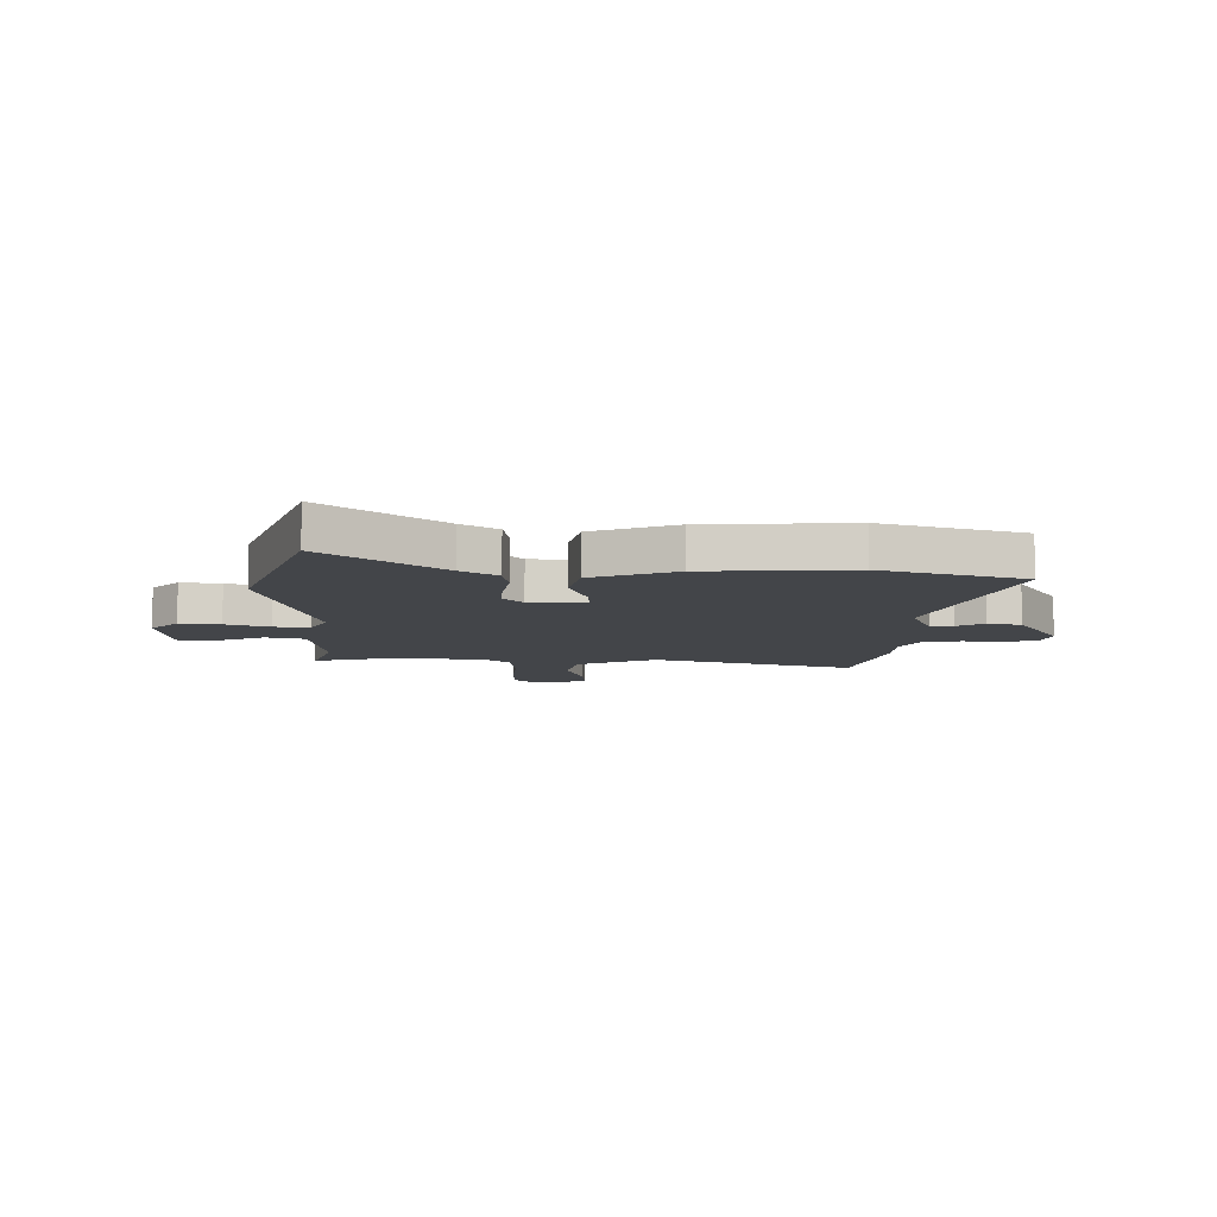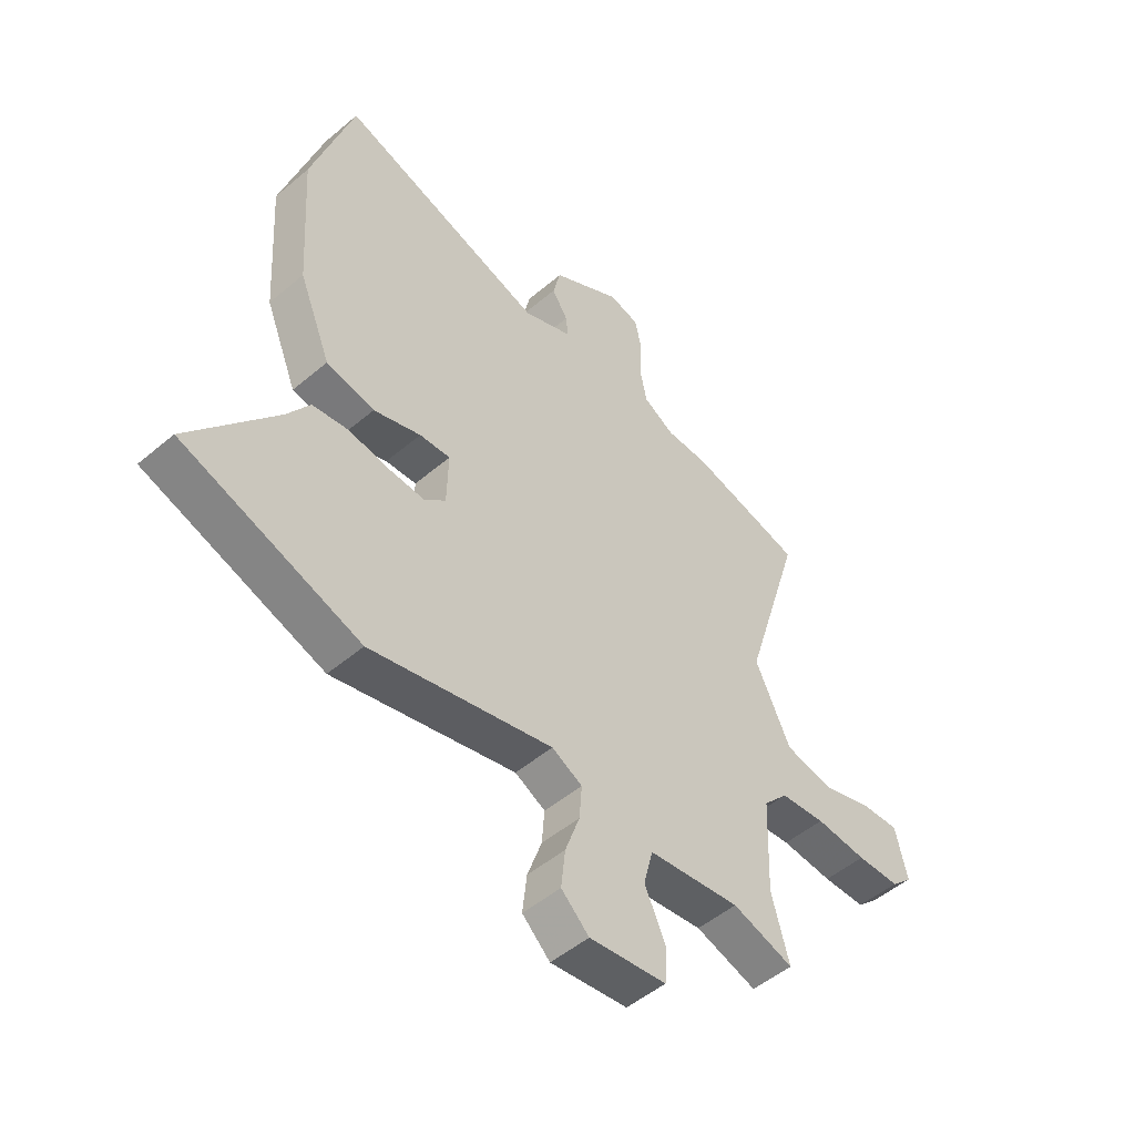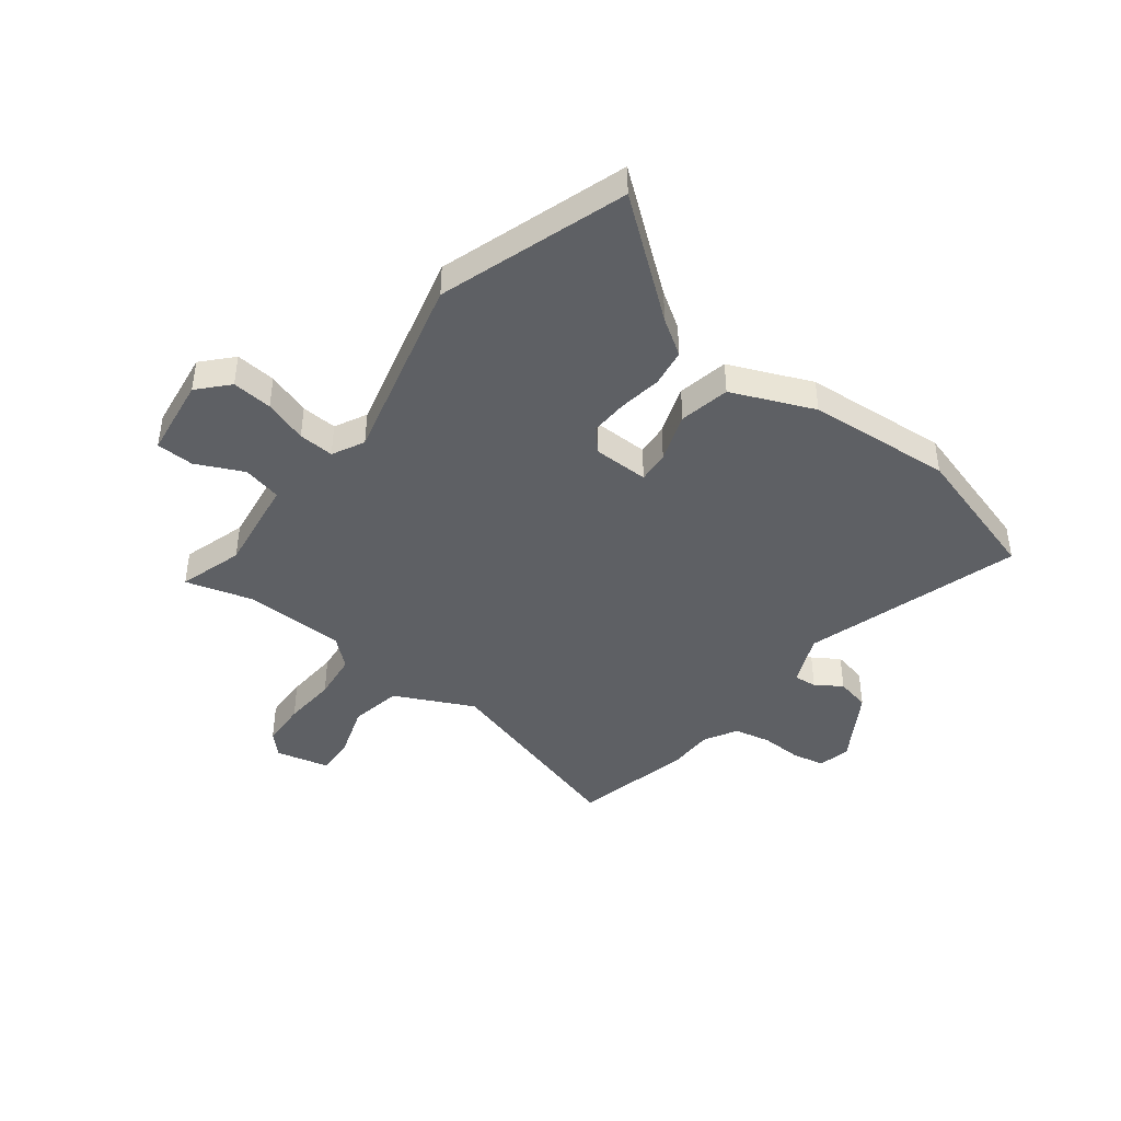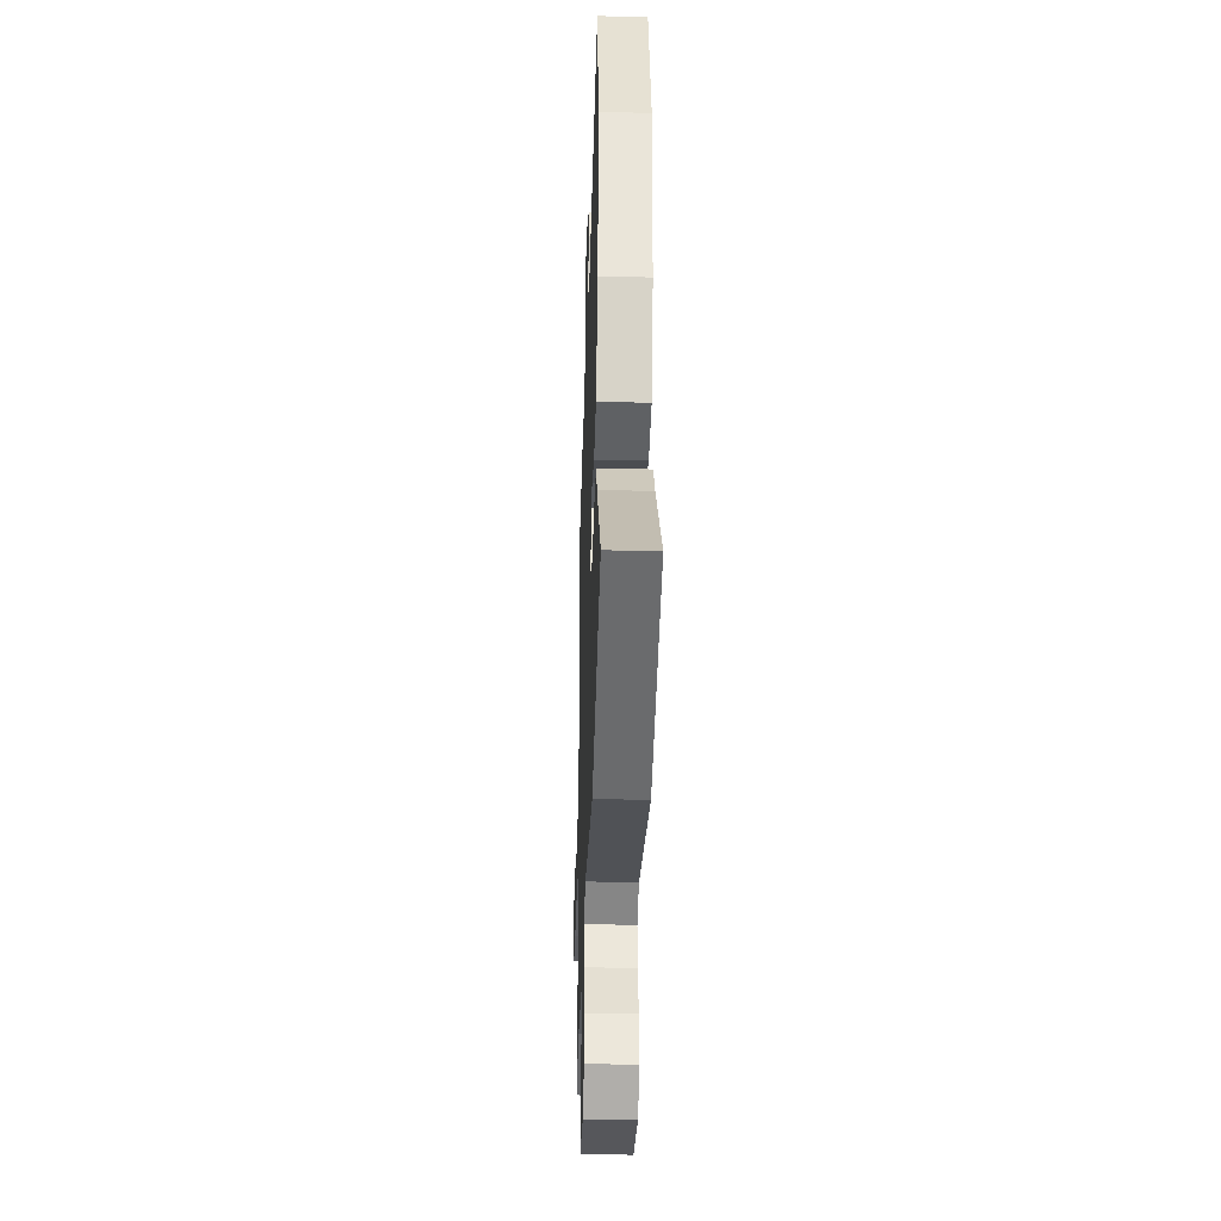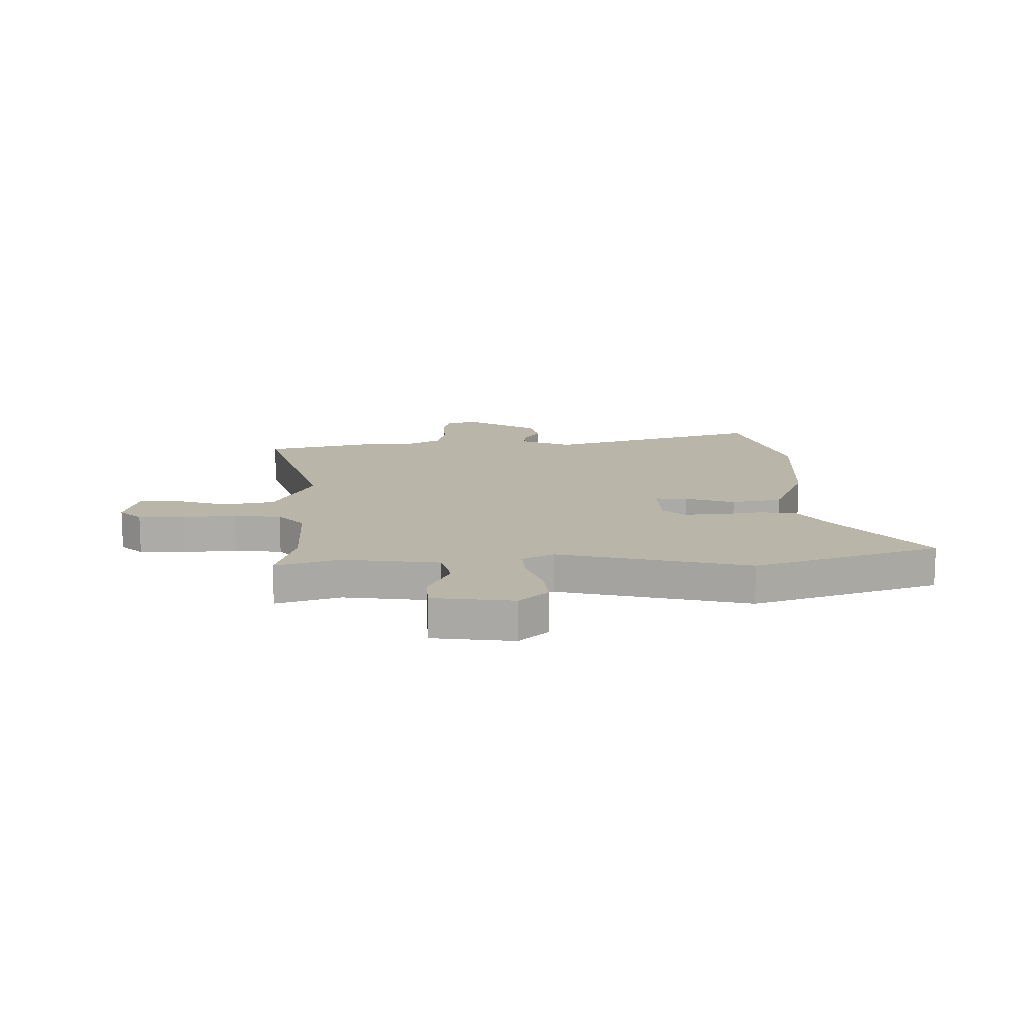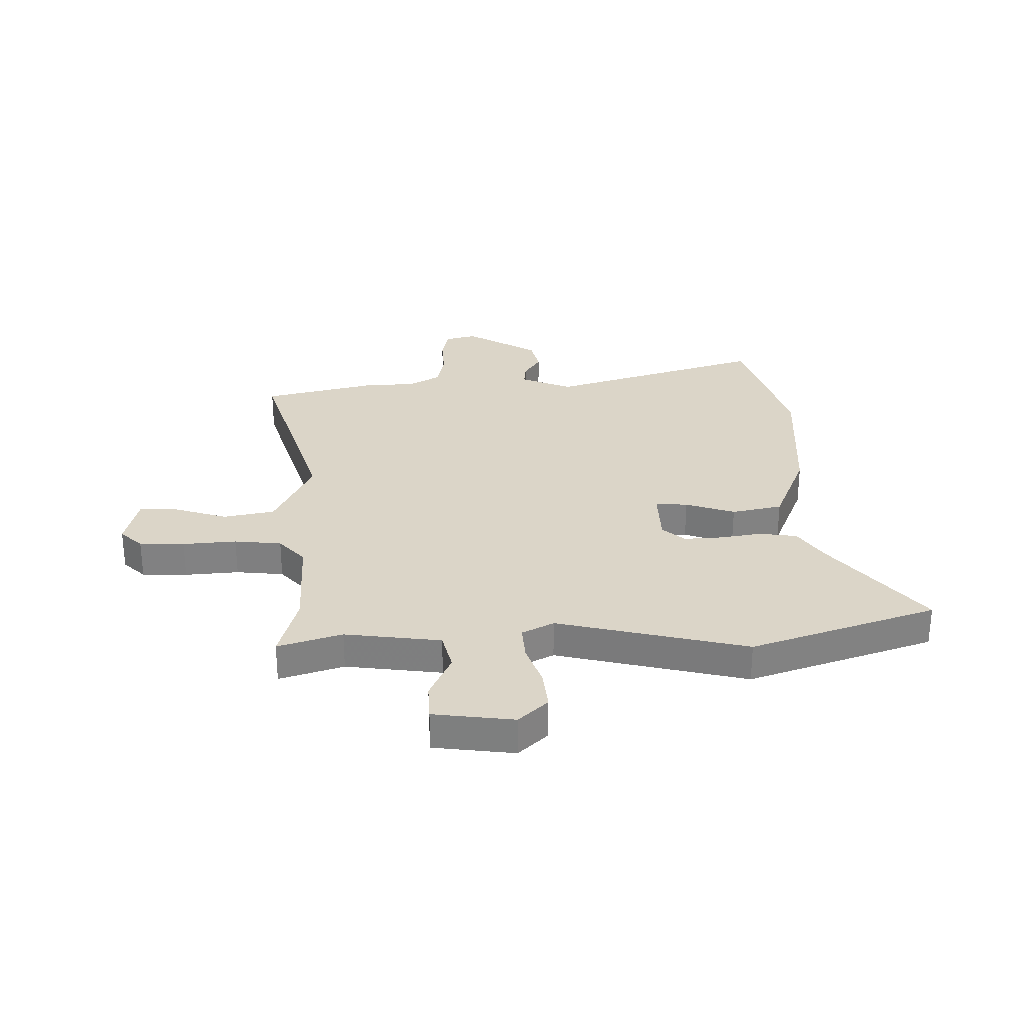
<metadata>
{"format":"obj","ext":"obj","renderer":"f3d","projection":"perspective","resolution":1024,"background":"white","views":[{"elev":-8.6,"azim":-90.9,"up":"+Y"},{"elev":-50.3,"azim":-47.1,"up":"+Z"},{"elev":-42.9,"azim":-126.8,"up":"+Y"},{"elev":-34.3,"azim":-91.8,"up":"+Z"},{"elev":13.5,"azim":179.0,"up":"+Y"},{"elev":29.5,"azim":179.0,"up":"+Y"}]}
</metadata>
<code>
v -0.345 0.07 -0.553
v -0.69 0.07 -0.435
v -0.521 0.07 -0.226
v -0.477 0.07 -0.16
v -0.407 0.07 -0.15
v -0.328 0.07 -0.163
v -0.258 0.07 -0.167
v -0.216 0.07 -0.131
v -0.213 0.07 -0.027
v -0.273 0.07 -0.031
v -0.365 0.07 -0.062
v -0.459 0.07 -0.042
v -0.521 0.07 0.111
v -0.538 0.07 0.379
v -0.457 0.07 0.638
v -0.056 0.07 0.511
v 0.04 0.07 0.551
v 0.036 0.07 0.593
v 0.005 0.07 0.642
v 0.02 0.07 0.705
v 0.155 0.07 0.785
v 0.214 0.07 0.77
v 0.226 0.07 0.711
v 0.222 0.07 0.634
v 0.236 0.07 0.565
v 0.297 0.07 0.53
v 0.38 0.07 0.529
v 0.6 0.07 0.475
v 0.486 0.07 0.102
v 0.555 0.07 -0.045
v 0.65 0.07 -0.064
v 0.748 0.07 -0.033
v 0.821 0.07 -0.029
v 0.844 0.07 -0.129
v 0.803 0.07 -0.168
v 0.719 0.07 -0.17
v 0.619 0.07 -0.162
v 0.531 0.07 -0.171
v 0.483 0.07 -0.224
v 0.476 0.07 -0.411
v 0.51 0.07 -0.537
v 0.391 0.07 -0.499
v 0.212 0.07 -0.522
v 0.194 0.07 -0.594
v 0.234 0.07 -0.682
v 0.231 0.07 -0.752
v 0.081 0.07 -0.771
v 0.027 0.07 -0.72
v 0.035 0.07 -0.645
v 0.063 0.07 -0.565
v 0.068 0.07 -0.499
v 0.009 0.07 -0.468
v -0.345 0 -0.553
v -0.69 0 -0.435
v -0.521 0 -0.226
v -0.477 0 -0.16
v -0.407 0 -0.15
v -0.328 0 -0.163
v -0.258 0 -0.167
v -0.216 0 -0.131
v -0.213 0 -0.027
v -0.273 0 -0.031
v -0.365 0 -0.062
v -0.459 0 -0.042
v -0.521 0 0.111
v -0.538 0 0.379
v -0.457 0 0.638
v -0.056 0 0.511
v 0.04 0 0.551
v 0.036 0 0.593
v 0.005 0 0.642
v 0.02 0 0.705
v 0.155 0 0.785
v 0.214 0 0.77
v 0.226 0 0.711
v 0.222 0 0.634
v 0.236 0 0.565
v 0.297 0 0.53
v 0.38 0 0.529
v 0.6 0 0.475
v 0.486 0 0.102
v 0.555 0 -0.045
v 0.65 0 -0.064
v 0.748 0 -0.033
v 0.821 0 -0.029
v 0.844 0 -0.129
v 0.803 0 -0.168
v 0.719 0 -0.17
v 0.619 0 -0.162
v 0.531 0 -0.171
v 0.483 0 -0.224
v 0.476 0 -0.411
v 0.51 0 -0.537
v 0.391 0 -0.499
v 0.212 0 -0.522
v 0.194 0 -0.594
v 0.234 0 -0.682
v 0.231 0 -0.752
v 0.081 0 -0.771
v 0.027 0 -0.72
v 0.035 0 -0.645
v 0.063 0 -0.565
v 0.068 0 -0.499
v 0.009 0 -0.468
f 48 49 50
f 47 48 50
f 46 47 50
f 45 46 50
f 44 45 50
f 43 44 50 51
f 42 43 51 52
f 40 41 42
f 39 40 42 52
f 35 36 37
f 34 35 37
f 33 34 37
f 32 33 37
f 31 32 37
f 30 31 37 38
f 52 1 2
f 39 52 2
f 38 39 2
f 30 38 2
f 29 30 2
f 22 23 24
f 21 22 24
f 20 21 24
f 19 20 24
f 18 19 24
f 17 18 24 25
f 16 17 25 26
f 14 15 16
f 13 14 16
f 12 13 16
f 11 12 16
f 10 11 16
f 27 28 29
f 26 27 29
f 16 26 29
f 10 16 29
f 9 10 29
f 3 4 5 6
f 2 3 6 7
f 8 9 29
f 7 8 29
f 2 7 29
f 102 101 100
f 102 100 99
f 102 99 98
f 102 98 97
f 102 97 96
f 103 102 96 95
f 104 103 95 94
f 94 93 92
f 104 94 92 91
f 89 88 87
f 89 87 86
f 89 86 85
f 89 85 84
f 89 84 83
f 90 89 83 82
f 54 53 104
f 54 104 91
f 54 91 90
f 54 90 82
f 54 82 81
f 76 75 74
f 76 74 73
f 76 73 72
f 76 72 71
f 76 71 70
f 77 76 70 69
f 78 77 69 68
f 68 67 66
f 68 66 65
f 68 65 64
f 68 64 63
f 68 63 62
f 81 80 79
f 81 79 78
f 81 78 68
f 81 68 62
f 81 62 61
f 58 57 56 55
f 59 58 55 54
f 81 61 60
f 81 60 59
f 81 59 54
f 1 53 54 2
f 2 54 55 3
f 3 55 56 4
f 4 56 57 5
f 5 57 58 6
f 6 58 59 7
f 7 59 60 8
f 8 60 61 9
f 9 61 62 10
f 10 62 63 11
f 11 63 64 12
f 12 64 65 13
f 13 65 66 14
f 14 66 67 15
f 15 67 68 16
f 16 68 69 17
f 17 69 70 18
f 18 70 71 19
f 19 71 72 20
f 20 72 73 21
f 21 73 74 22
f 22 74 75 23
f 23 75 76 24
f 24 76 77 25
f 25 77 78 26
f 26 78 79 27
f 27 79 80 28
f 28 80 81 29
f 29 81 82 30
f 30 82 83 31
f 31 83 84 32
f 32 84 85 33
f 33 85 86 34
f 34 86 87 35
f 35 87 88 36
f 36 88 89 37
f 37 89 90 38
f 38 90 91 39
f 39 91 92 40
f 40 92 93 41
f 41 93 94 42
f 42 94 95 43
f 43 95 96 44
f 44 96 97 45
f 45 97 98 46
f 46 98 99 47
f 47 99 100 48
f 48 100 101 49
f 49 101 102 50
f 50 102 103 51
f 51 103 104 52
f 52 104 53 1

</code>
